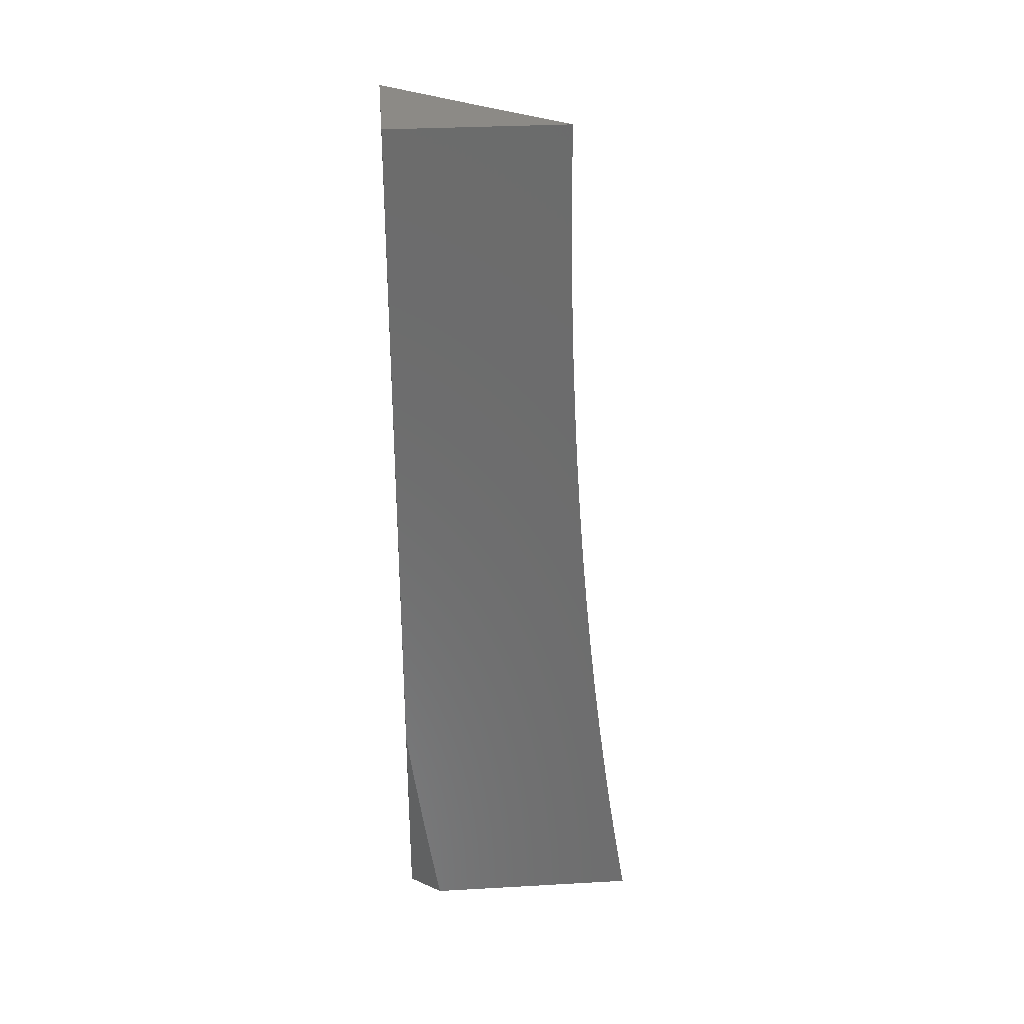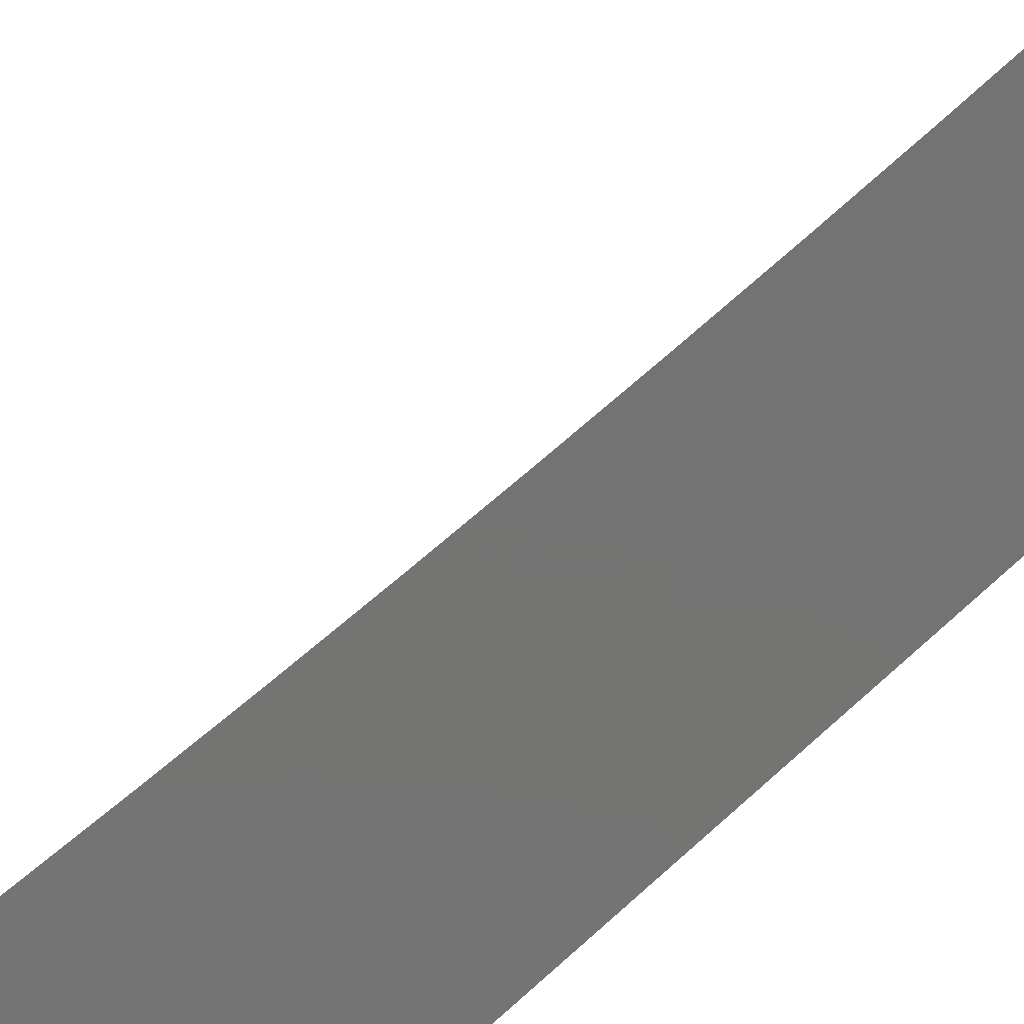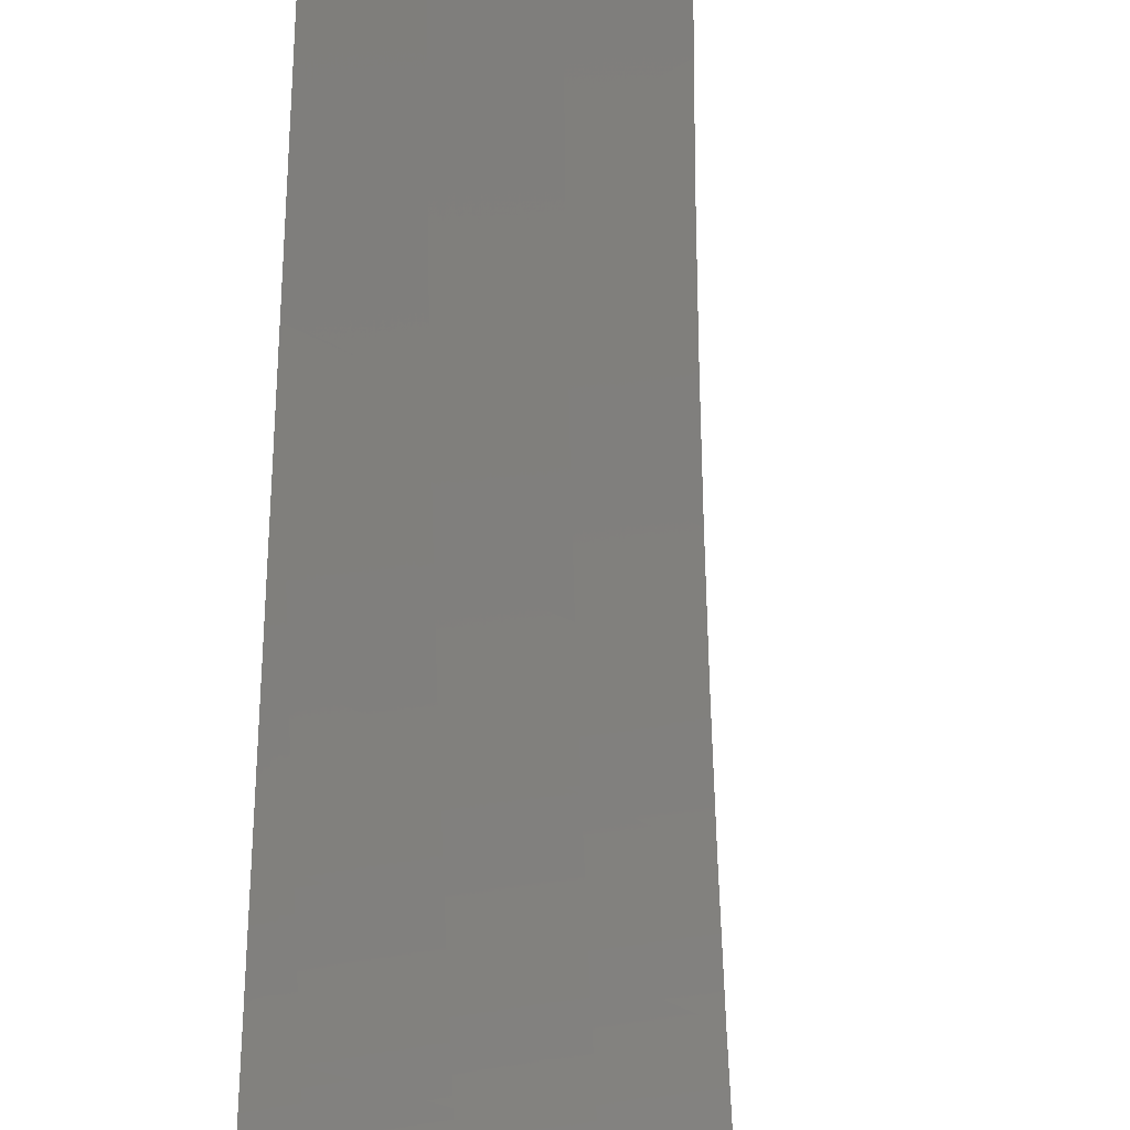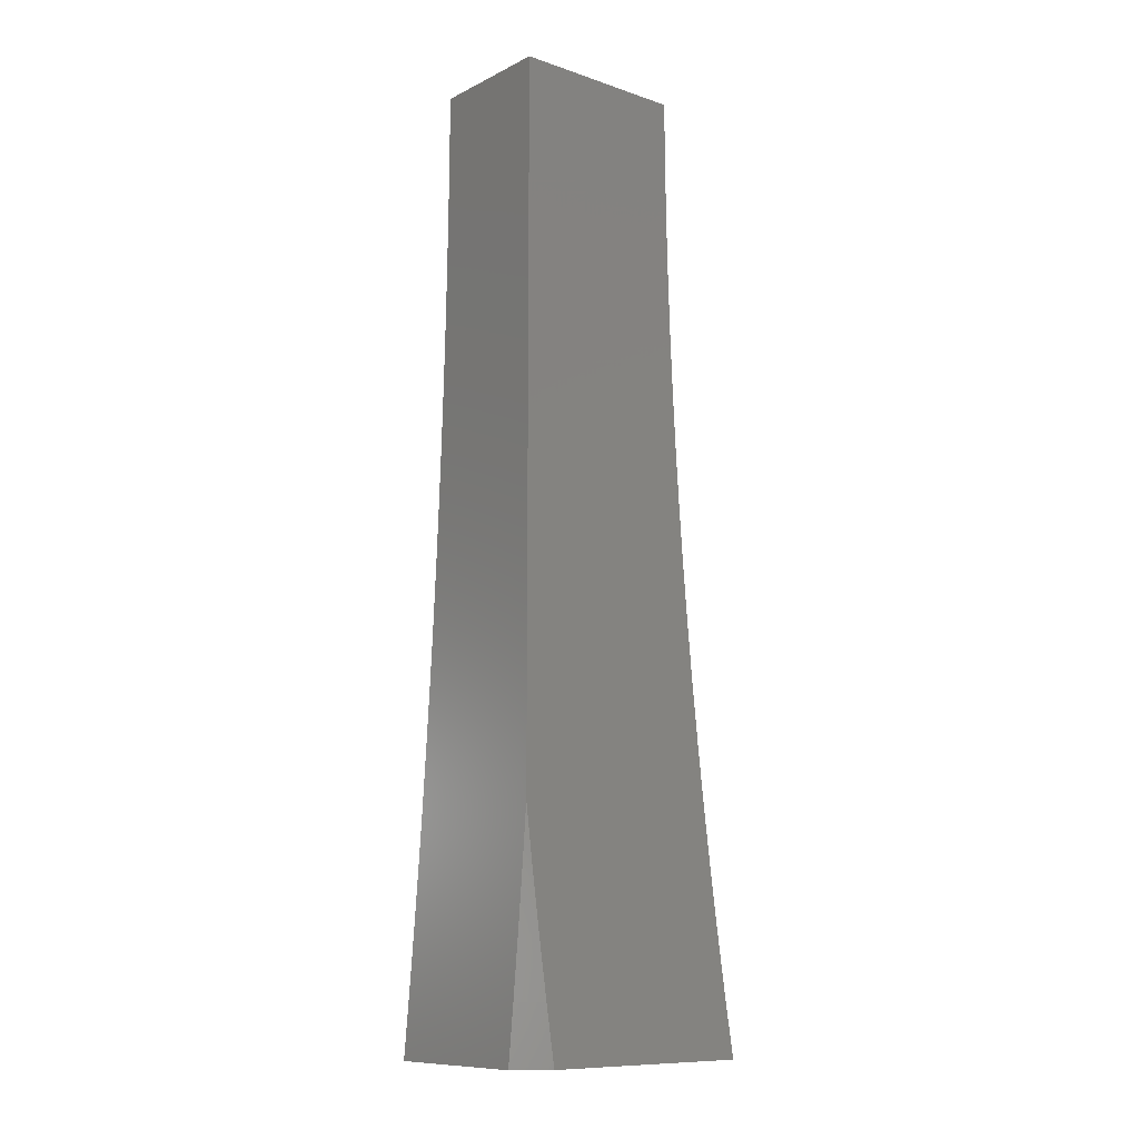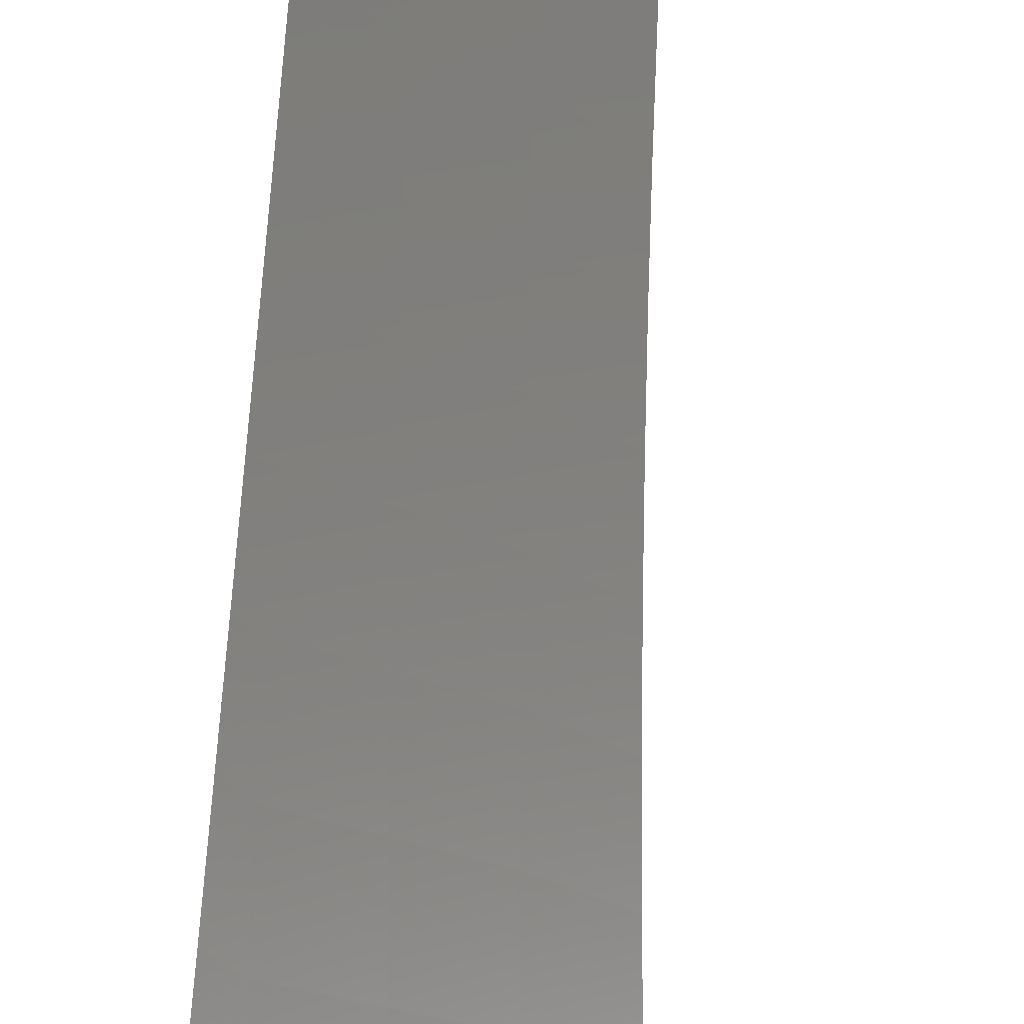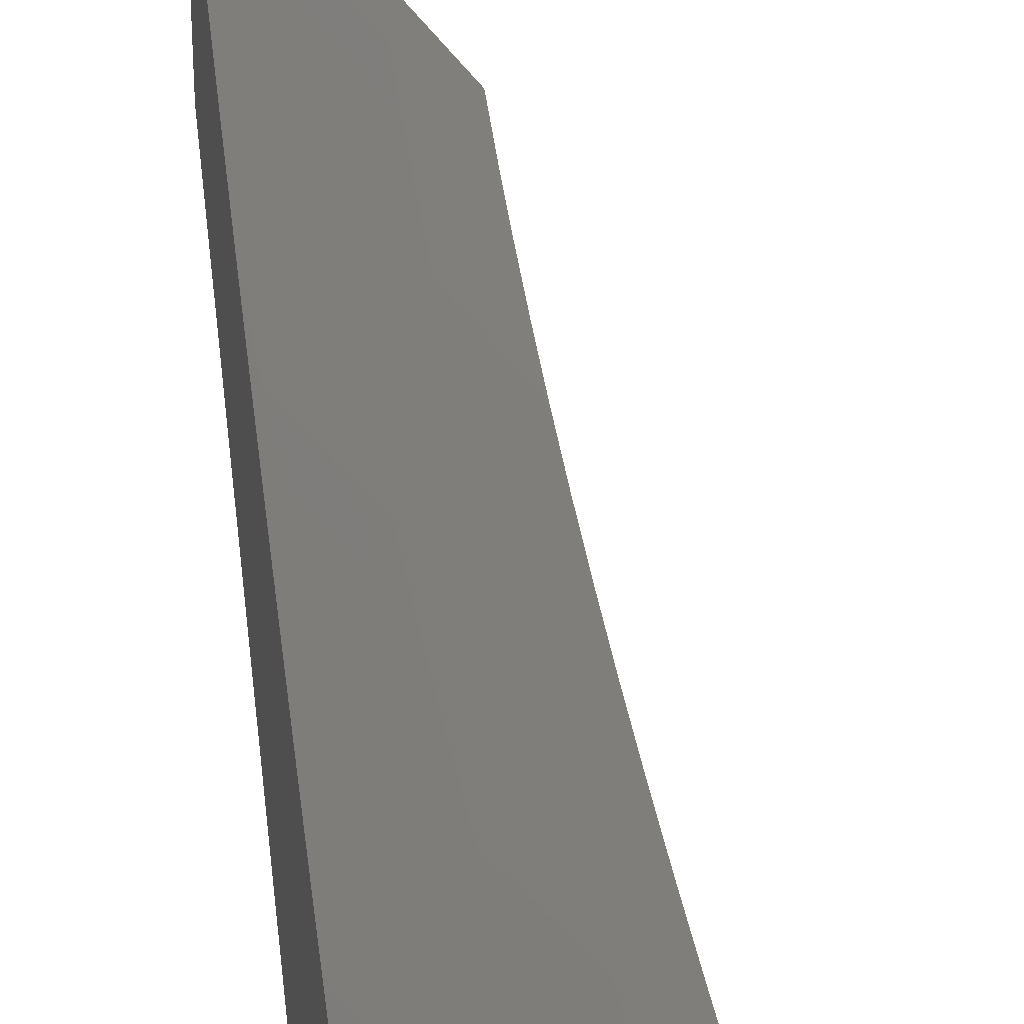
<metadata>
{"format":"stl","ext":"stl","renderer":"f3d","projection":"perspective","resolution":1024,"background":"white","views":[{"elev":31.8,"azim":-94.5,"up":"+Y"},{"elev":-65.8,"azim":135.2,"up":"+Z"},{"elev":71.0,"azim":1.6,"up":"+Z"},{"elev":-10.5,"azim":-129.8,"up":"+Y"},{"elev":76.0,"azim":4.3,"up":"+Z"},{"elev":37.3,"azim":-5.8,"up":"+Z"}]}
</metadata>
<code>
# stl→obj: 87 verts, 170 faces
v -8.933 -1.069e-15 -6.908
v -9 -1.078e-15 -6.814
v -8.962 -0.06235 -6.867
v -9 -0.06274 -6.814
v -8.962 -0.1242 -6.867
v -9 -0.1255 -6.813
v -8.96 -0.1865 -6.867
v -9 -0.1882 -6.812
v -8.959 -0.2491 -6.867
v -9 -0.2509 -6.809
v -8.957 -0.312 -6.867
v -9 -0.3136 -6.806
v -8.954 -0.3744 -6.867
v -9 -0.3762 -6.803
v -8.951 -0.4376 -6.867
v -9 -0.4388 -6.799
v -8.999 -0.44 -6.8
v -9 -0.5014 -6.794
v -8.996 -0.5034 -6.8
v -9 -0.5639 -6.788
v -8.992 -0.5671 -6.8
v -9 -0.6264 -6.782
v -8.987 -0.6309 -6.8
v -9 -0.6888 -6.776
v -8.982 -0.6948 -6.8
v -9 -0.7512 -6.768
v -8.977 -0.7589 -6.8
v -9 -0.8135 -6.76
v -8.971 -0.8231 -6.8
v -9 -0.8757 -6.752
v -8.965 -0.8874 -6.8
v -9 -0.9379 -6.742
v -8.958 -0.9518 -6.8
v -9 -1 -6.732
v -8.952 -1 -6.8
v -8.91 -0.9468 -6.867
v -8.904 -1 -6.867
v -8.862 -0.9417 -6.934
v -8.855 -1 -6.934
v -8.813 -0.9377 -7
v -8.806 -1 -7
v -8.82 -0.8755 -7
v -8.869 -0.8779 -6.934
v -8.917 -0.8827 -6.867
v -8.923 -0.8187 -6.867
v -8.826 -0.8131 -7
v -8.875 -0.8143 -6.934
v -8.929 -0.7548 -6.867
v -8.832 -0.7507 -7
v -8.881 -0.7508 -6.934
v -8.935 -0.6911 -6.867
v -8.837 -0.6883 -7
v -8.886 -0.6874 -6.934
v -8.94 -0.6275 -6.867
v -8.842 -0.6259 -7
v -8.891 -0.6241 -6.934
v -8.944 -0.5641 -6.867
v -8.846 -0.5634 -7
v -8.896 -0.561 -6.934
v -8.948 -0.5008 -6.867
v -8.85 -0.5009 -7
v -8.9 -0.4981 -6.934
v -8.854 -0.4383 -7
v -8.903 -0.4352 -6.934
v -8.906 -0.3725 -6.934
v -8.857 -0.3758 -7
v -8.859 -0.3132 -7
v -8.908 -0.3102 -6.934
v -8.861 -0.2506 -7
v -8.91 -0.2477 -6.934
v -8.863 -0.188 -7
v -8.912 -0.1855 -6.934
v -8.864 -0.1253 -7
v -8.913 -0.1235 -6.934
v -8.865 -0.06266 -7
v -8.914 -0.06184 -6.934
v -8.865 -1.061e-15 -7
v -9 -0.7511 -7
v -8.994 -0.8134 -7
v -9 -0.8135 -6.992
v -8.988 -0.8756 -7
v -9 -0.8757 -6.984
v -8.982 -0.9378 -7
v -9 -0.9379 -6.975
v -8.975 -1 -7
v -9 -1 -6.965
v -9 0 -7
f 1 2 3
f 3 2 4
f 3 4 5
f 5 4 6
f 5 6 7
f 7 6 8
f 7 8 9
f 9 8 10
f 9 10 11
f 11 10 12
f 11 12 13
f 13 12 14
f 13 14 15
f 15 14 16
f 15 16 17
f 17 16 18
f 17 18 19
f 19 18 20
f 19 20 21
f 21 20 22
f 21 22 23
f 23 22 24
f 23 24 25
f 25 24 26
f 25 26 27
f 27 26 28
f 27 28 29
f 29 28 30
f 29 30 31
f 31 30 32
f 31 32 33
f 33 32 34
f 33 34 35
f 33 35 36
f 36 35 37
f 36 37 38
f 38 37 39
f 38 39 40
f 40 39 41
f 40 42 38
f 38 42 43
f 38 43 44
f 44 43 45
f 44 45 29
f 29 45 27
f 42 46 43
f 43 46 47
f 43 47 45
f 45 47 48
f 45 48 27
f 27 48 25
f 46 49 47
f 47 49 50
f 47 50 48
f 48 50 51
f 48 51 25
f 25 51 23
f 49 52 50
f 50 52 53
f 50 53 51
f 51 53 54
f 51 54 23
f 23 54 21
f 52 55 53
f 53 55 56
f 53 56 54
f 54 56 57
f 54 57 21
f 21 57 19
f 55 58 56
f 56 58 59
f 56 59 57
f 57 59 60
f 57 60 19
f 19 60 17
f 58 61 59
f 59 61 62
f 59 62 60
f 60 62 15
f 60 15 17
f 61 63 62
f 62 63 64
f 62 64 15
f 15 64 65
f 15 65 13
f 13 65 11
f 63 66 64
f 64 66 65
f 66 67 65
f 65 67 68
f 65 68 11
f 11 68 9
f 67 69 68
f 68 69 70
f 68 70 9
f 9 70 7
f 69 71 70
f 70 71 72
f 70 72 7
f 7 72 5
f 71 73 72
f 72 73 74
f 72 74 5
f 5 74 3
f 73 75 74
f 74 75 76
f 74 76 3
f 3 76 1
f 75 77 76
f 76 77 1
f 29 31 44
f 44 31 36
f 44 36 38
f 33 36 31
f 78 79 80
f 80 79 81
f 80 81 82
f 82 81 83
f 82 83 84
f 84 83 85
f 84 85 86
f 2 1 87
f 87 1 77
f 85 37 86
f 86 37 35
f 86 35 34
f 41 39 85
f 85 39 37
f 83 55 85
f 85 55 52
f 85 52 49
f 55 83 58
f 58 83 81
f 58 81 79
f 58 79 61
f 61 79 78
f 61 78 63
f 63 78 66
f 66 78 67
f 67 78 87
f 67 87 69
f 69 87 71
f 71 87 73
f 73 87 75
f 75 87 77
f 49 46 85
f 85 46 42
f 85 42 40
f 40 41 85
f 80 18 78
f 78 18 16
f 78 16 14
f 18 80 20
f 20 80 82
f 20 82 84
f 20 84 22
f 22 84 86
f 22 86 24
f 24 86 26
f 26 86 28
f 28 86 30
f 30 86 32
f 32 86 34
f 14 12 78
f 78 12 87
f 87 12 10
f 87 10 8
f 8 6 87
f 87 6 4
f 87 4 2

</code>
